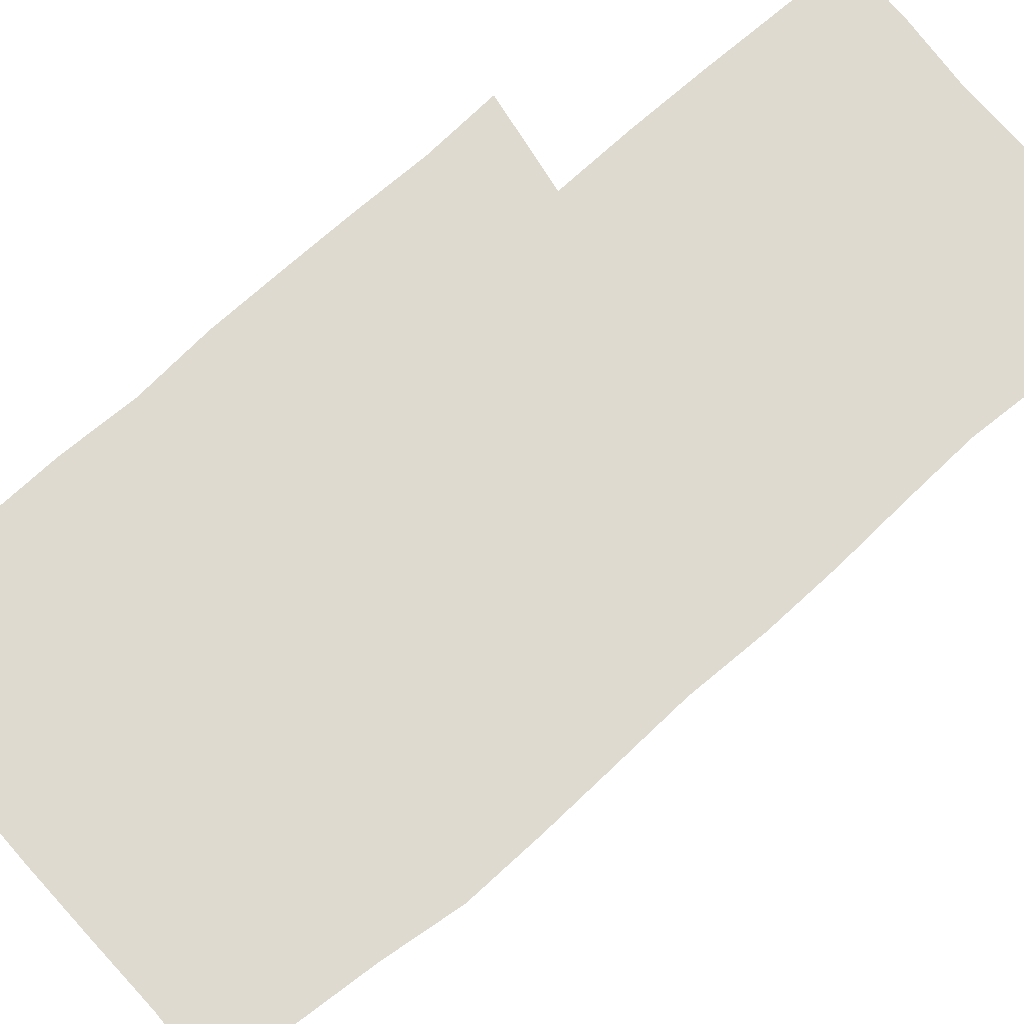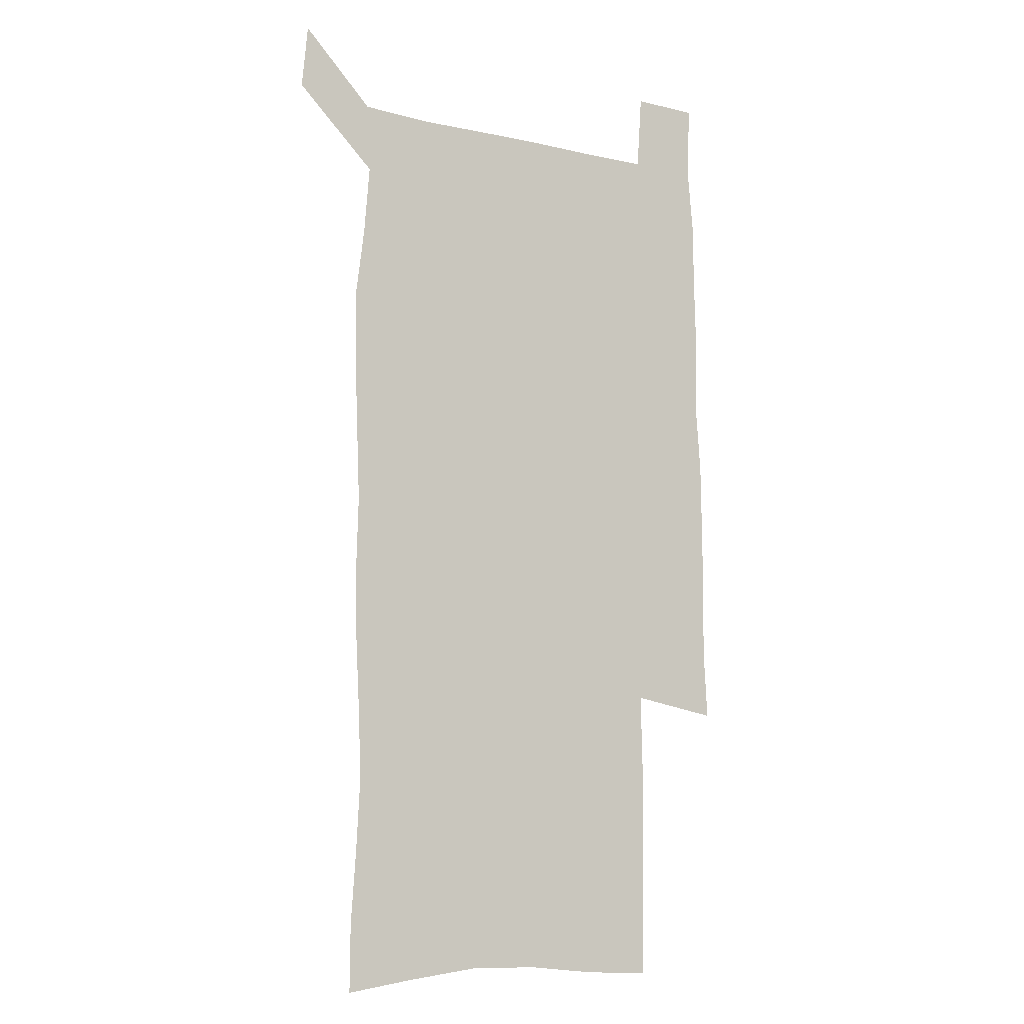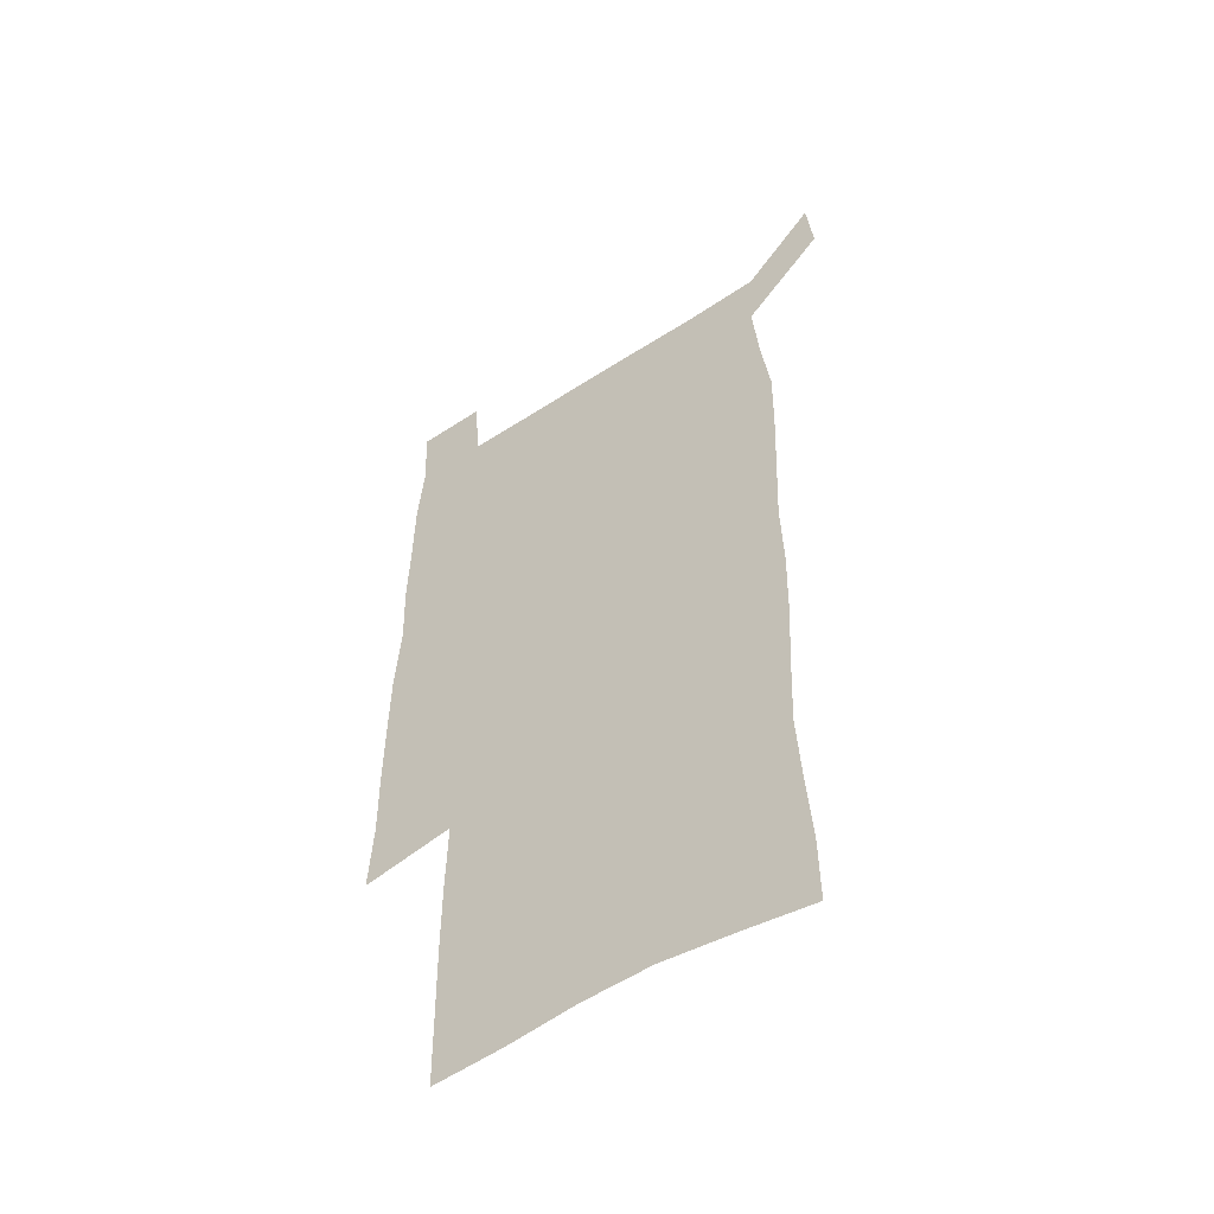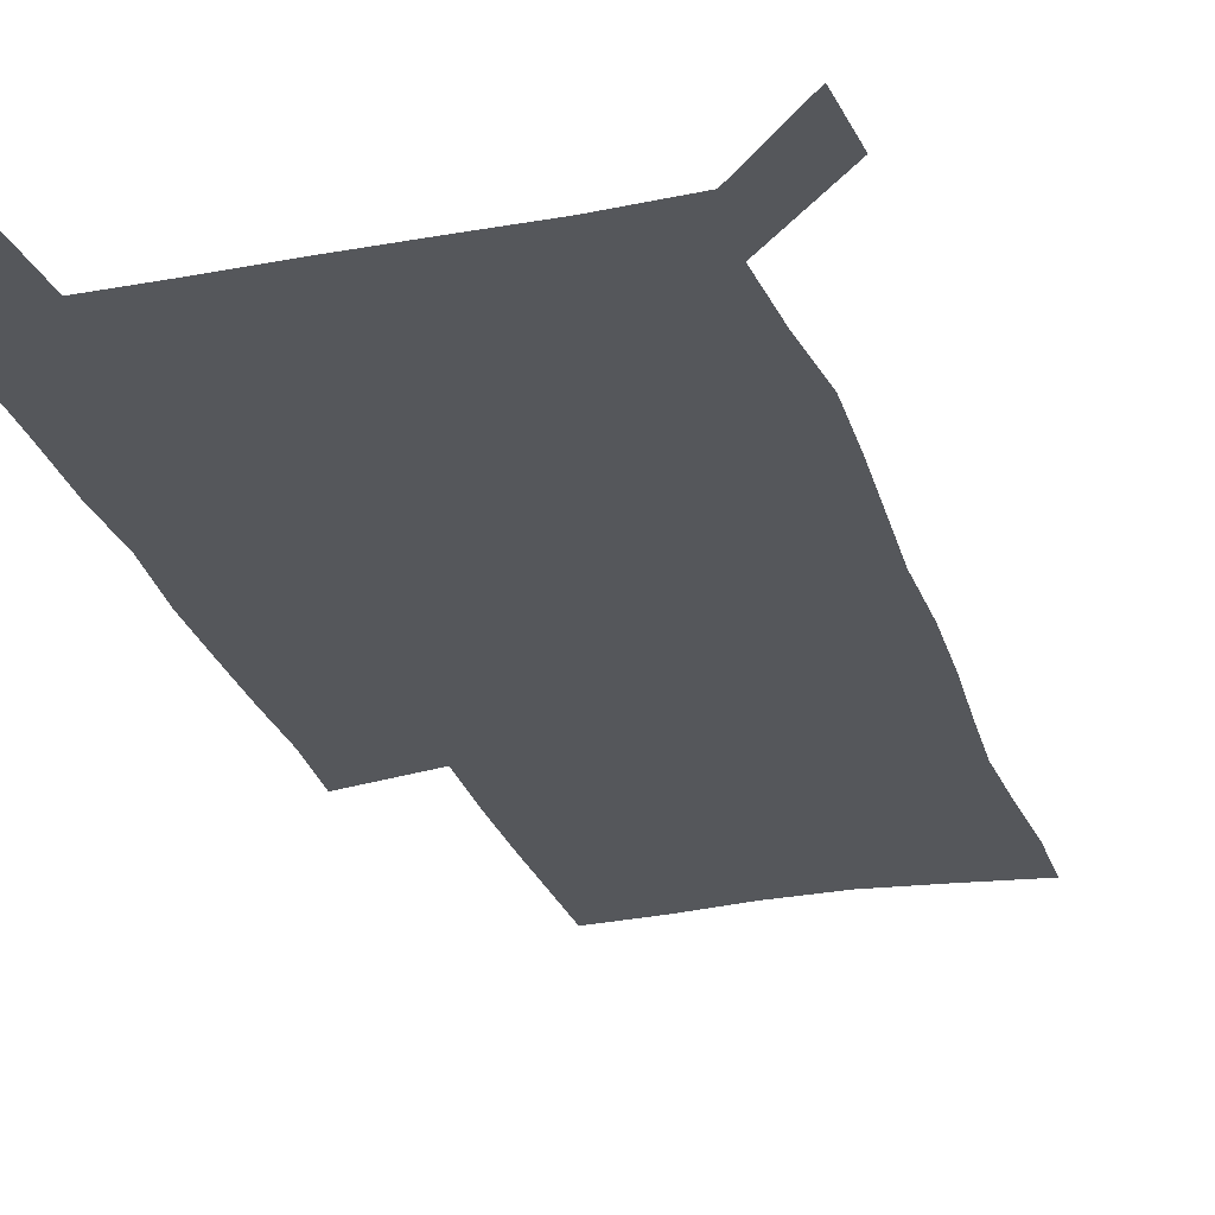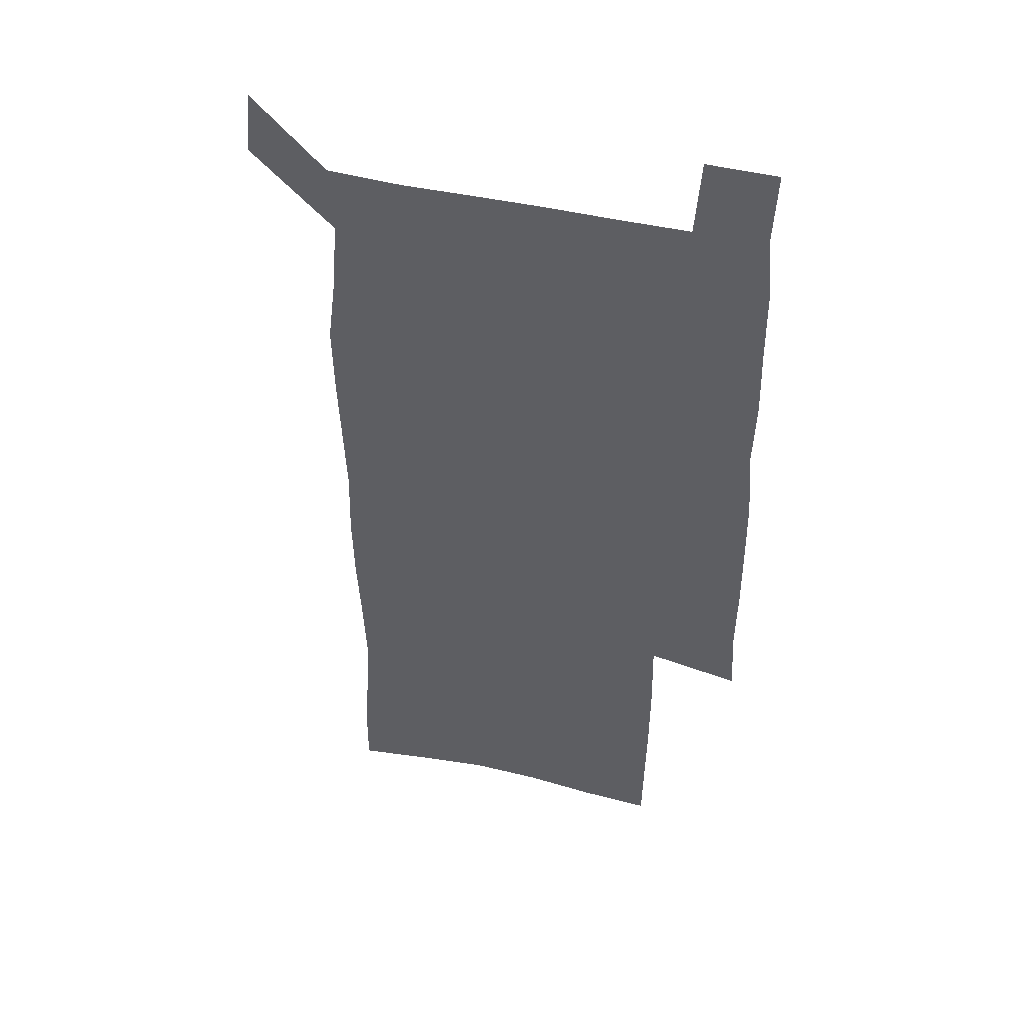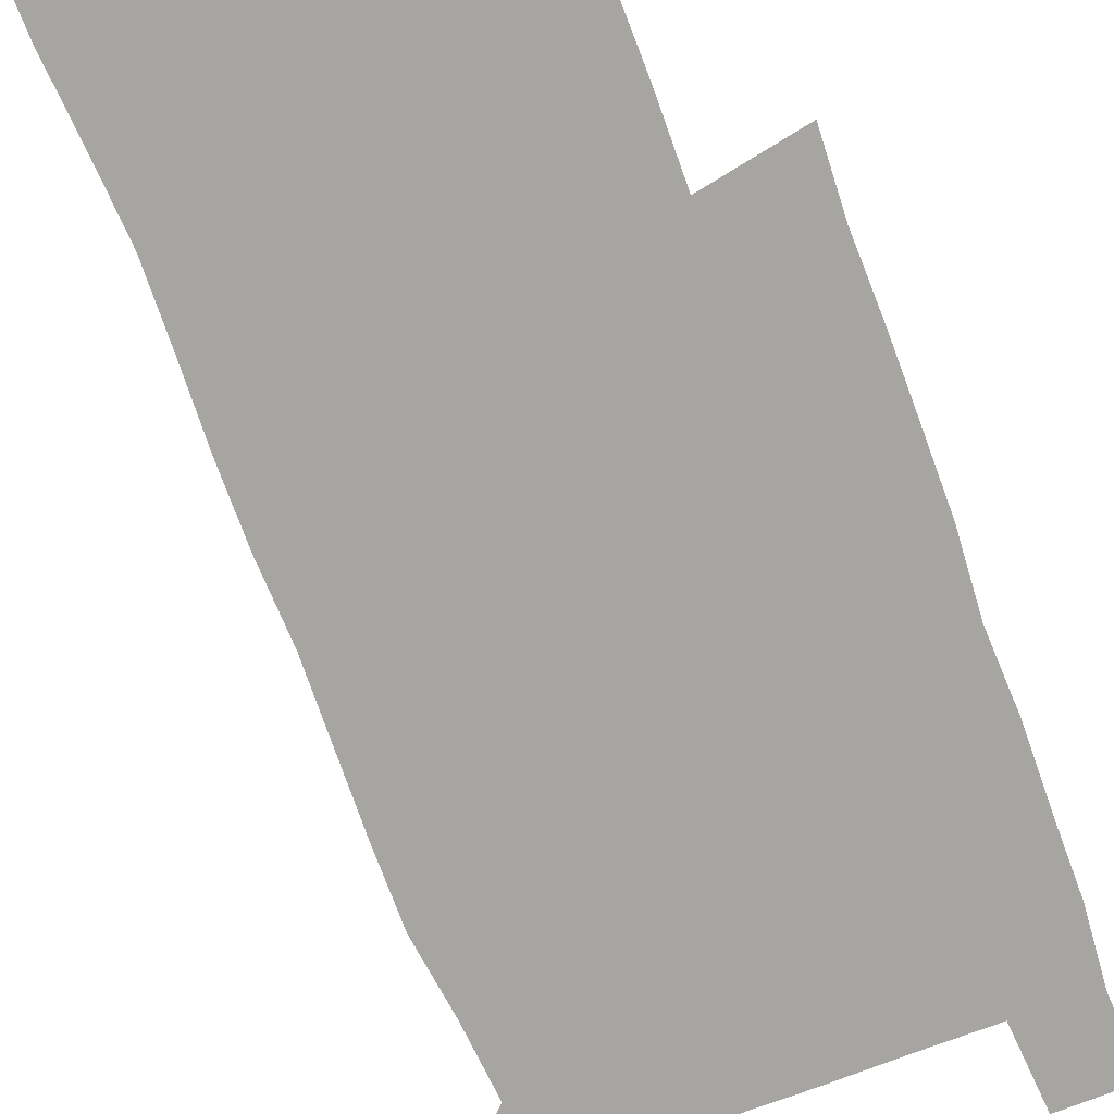
<metadata>
{"format":"obj","ext":"obj","renderer":"f3d","projection":"perspective","resolution":1024,"background":"white","views":[{"elev":70.8,"azim":-131.7,"up":"+Z"},{"elev":-9.2,"azim":-31.2,"up":"+Y"},{"elev":-53.5,"azim":-145.1,"up":"+Y"},{"elev":-26.8,"azim":-163.7,"up":"+Z"},{"elev":47.1,"azim":14.7,"up":"+Y"},{"elev":-73.8,"azim":21.0,"up":"+Z"}]}
</metadata>
<code>
v 446.8 573 0
v 449.4 600.4 0
v 476.5 173.7 0
v 476.7 202.2 0
v 478.8 233.1 0
v 480.5 264.5 0
v 479.3 294.5 0
v 477.7 324.8 0
v 477.1 355.6 0
v 478 387.3 0
v 476.8 417.9 0
v 475.7 448.6 0
v 475.2 479.2 0
v 479.1 509.8 0
v 481.5 539.6 0
v 480.1 569.2 0
v 506.7 178.1 0
v 513.7 213.5 0
v 514.2 242.7 0
v 514.1 272 0
v 513.4 301.5 0
v 513.1 331.6 0
v 512 361.2 0
v 513.3 391.8 0
v 511.7 421.1 0
v 512.6 450.9 0
v 513 480.3 0
v 512.5 509.6 0
v 512.7 538.7 0
v 511.6 567.9 0
v 538.6 182 0
v 541.6 214.5 0
v 543.7 246.6 0
v 543.4 275 0
v 543.4 304.9 0
v 543 334.5 0
v 543 364.3 0
v 542.5 393.4 0
v 543.1 423 0
v 542.8 451.8 0
v 541.9 480.8 0
v 542.9 509.7 0
v 542.5 538.6 0
v 541.3 568.4 0
v 568.5 181.3 0
v 570.4 217 0
v 571.1 247.4 0
v 571.3 274.6 0
v 571.8 306.5 0
v 571.6 335.9 0
v 571.4 365.3 0
v 571.4 394.6 0
v 571.4 423.4 0
v 571.4 452.3 0
v 571.9 481.4 0
v 571.9 509.8 0
v 571.9 538.2 0
v 571.1 568.6 0
v 598.7 178.1 0
v 598.6 214.9 0
v 599.5 244.9 0
v 599.5 276.7 0
v 599.9 305.9 0
v 600.1 334.9 0
v 599.3 366 0
v 599.5 394.5 0
v 599.7 423.4 0
v 600.2 452.3 0
v 600.1 481.4 0
v 600.3 509.8 0
v 600.6 538.7 0
v 600.8 568.4 0
v 628.5 176.7 0
v 628.9 209.1 0
v 629.4 240.4 0
v 629.4 272.4 0
v 628.7 304.4 0
v 629.2 333.6 0
v 628.8 363.6 0
v 628.7 393 0
v 630 422 0
v 629.6 451.7 0
v 630.2 481 0
v 631.2 510.4 0
v 630.1 539.5 0
v 630.2 568.5 0
v 632.5 601.7 0
v 667.9 297.1 0
v 666.2 327.6 0
v 666.6 357.6 0
v 666.3 388 0
v 665.9 418.5 0
v 663.6 449.9 0
v 664.5 480.3 0
v 663.7 510.7 0
v 663.4 540.8 0
v 660.8 570.3 0
v 662.2 601.4 0
f 15 16 1
f 1 16 2
f 3 17 4
f 17 18 4
f 4 18 5
f 18 19 5
f 5 19 6
f 19 20 6
f 6 20 7
f 20 21 7
f 7 21 8
f 21 22 8
f 8 22 9
f 22 23 9
f 9 23 10
f 23 24 10
f 10 24 11
f 24 25 11
f 11 25 12
f 25 26 12
f 12 26 13
f 26 27 13
f 13 27 14
f 27 28 14
f 14 28 15
f 28 29 15
f 15 29 16
f 29 30 16
f 17 31 18
f 31 32 18
f 18 32 19
f 32 33 19
f 19 33 20
f 33 34 20
f 20 34 21
f 34 35 21
f 21 35 22
f 35 36 22
f 22 36 23
f 36 37 23
f 23 37 24
f 37 38 24
f 24 38 25
f 38 39 25
f 25 39 26
f 39 40 26
f 26 40 27
f 40 41 27
f 27 41 28
f 41 42 28
f 28 42 29
f 42 43 29
f 29 43 30
f 43 44 30
f 31 45 32
f 45 46 32
f 32 46 33
f 46 47 33
f 33 47 34
f 47 48 34
f 34 48 35
f 48 49 35
f 35 49 36
f 49 50 36
f 36 50 37
f 50 51 37
f 37 51 38
f 51 52 38
f 38 52 39
f 52 53 39
f 39 53 40
f 53 54 40
f 40 54 41
f 54 55 41
f 41 55 42
f 55 56 42
f 42 56 43
f 56 57 43
f 43 57 44
f 57 58 44
f 45 59 46
f 59 60 46
f 46 60 47
f 60 61 47
f 47 61 48
f 61 62 48
f 48 62 49
f 62 63 49
f 49 63 50
f 63 64 50
f 50 64 51
f 64 65 51
f 51 65 52
f 65 66 52
f 52 66 53
f 66 67 53
f 53 67 54
f 67 68 54
f 54 68 55
f 68 69 55
f 55 69 56
f 69 70 56
f 56 70 57
f 70 71 57
f 57 71 58
f 71 72 58
f 59 73 60
f 73 74 60
f 60 74 61
f 74 75 61
f 61 75 62
f 75 76 62
f 62 76 63
f 76 77 63
f 63 77 64
f 77 78 64
f 64 78 65
f 78 79 65
f 65 79 66
f 79 80 66
f 66 80 67
f 80 81 67
f 67 81 68
f 81 82 68
f 68 82 69
f 82 83 69
f 69 83 70
f 83 84 70
f 70 84 71
f 84 85 71
f 71 85 72
f 85 86 72
f 77 88 78
f 88 89 78
f 78 89 79
f 89 90 79
f 79 90 80
f 90 91 80
f 80 91 81
f 91 92 81
f 81 92 82
f 92 93 82
f 82 93 83
f 93 94 83
f 83 94 84
f 94 95 84
f 84 95 85
f 95 96 85
f 85 96 86
f 96 97 86
f 86 97 87
f 97 98 87

</code>
